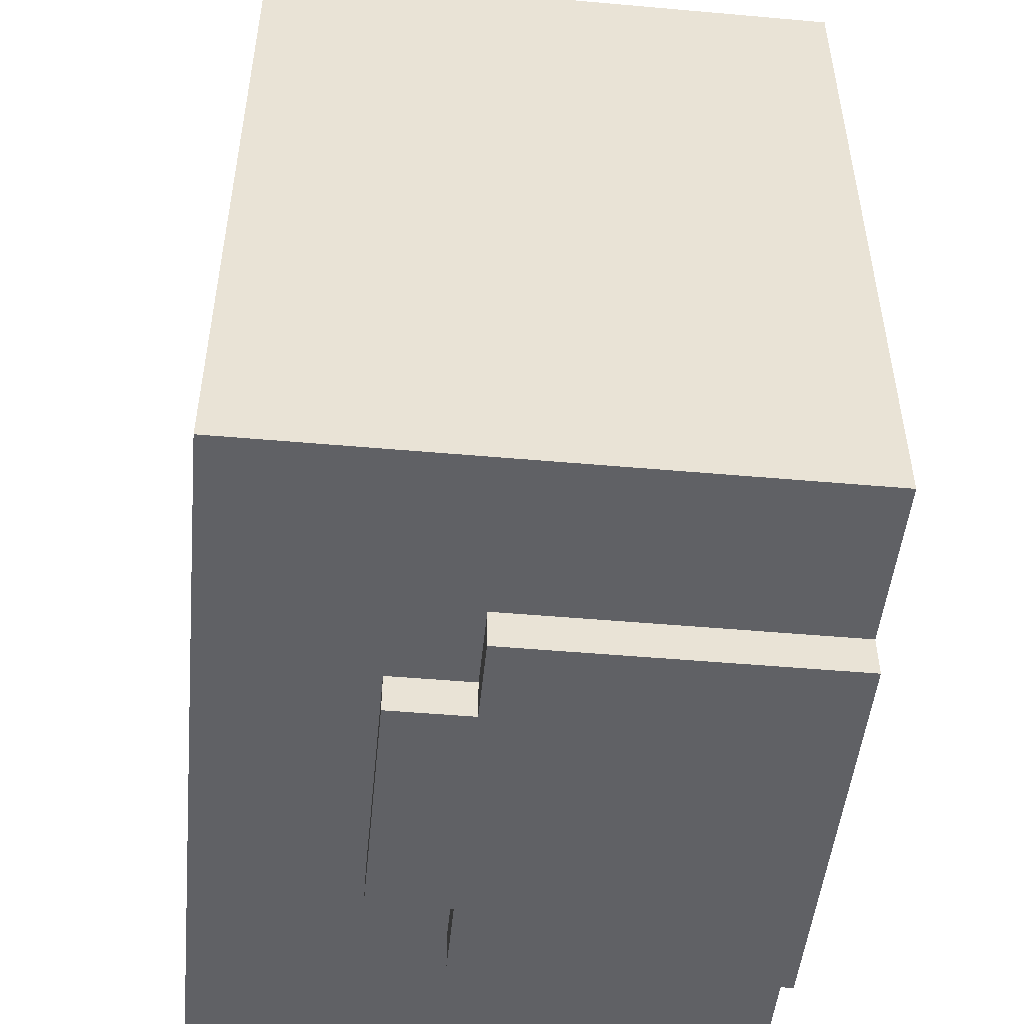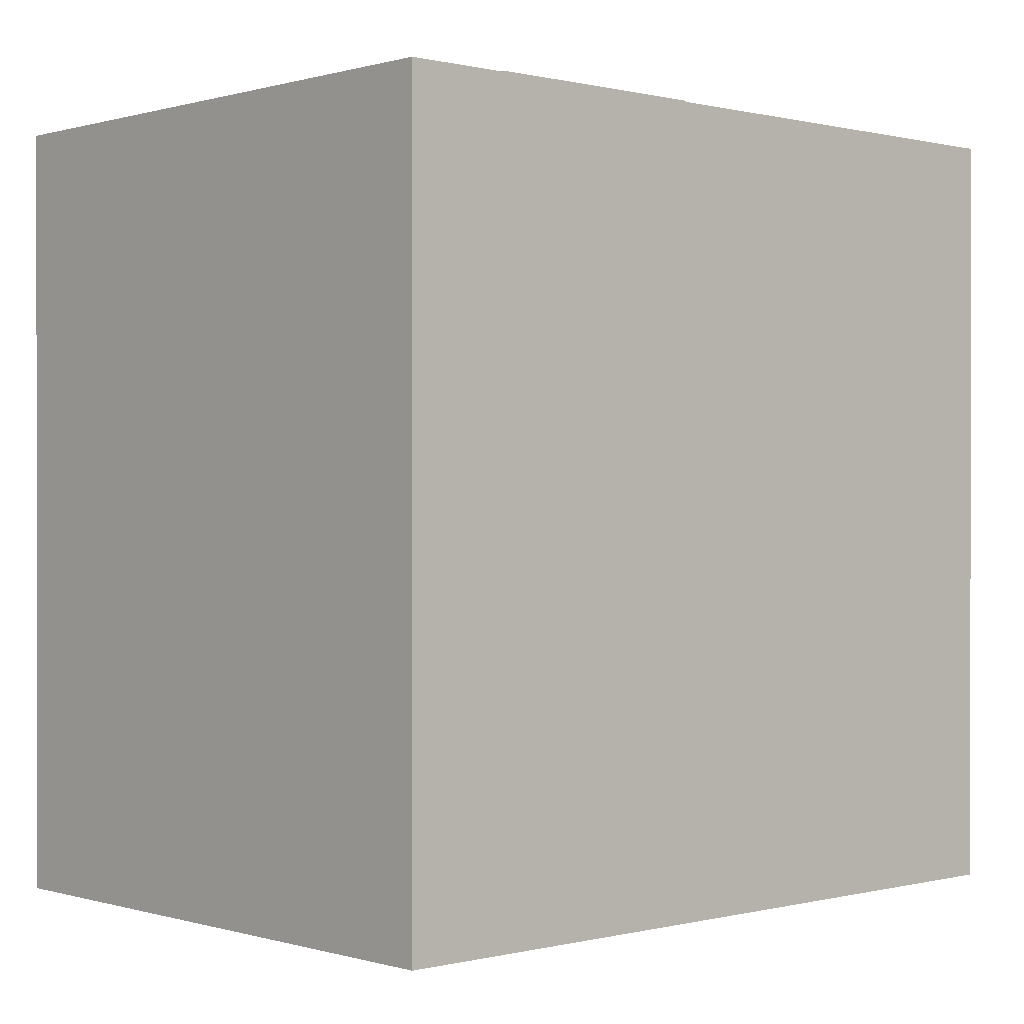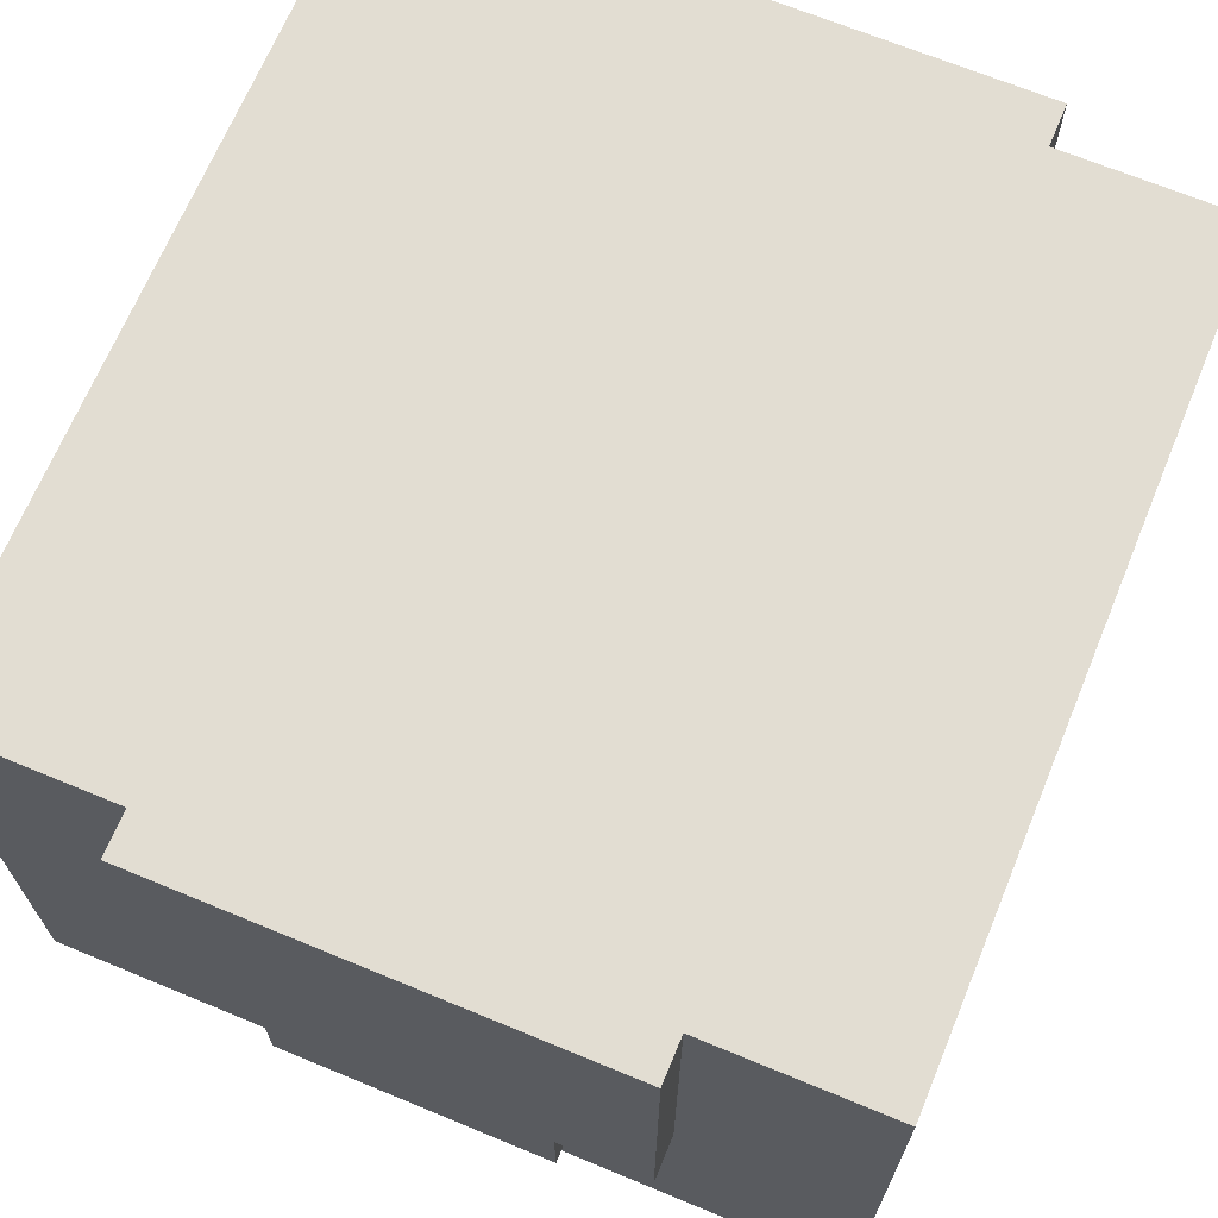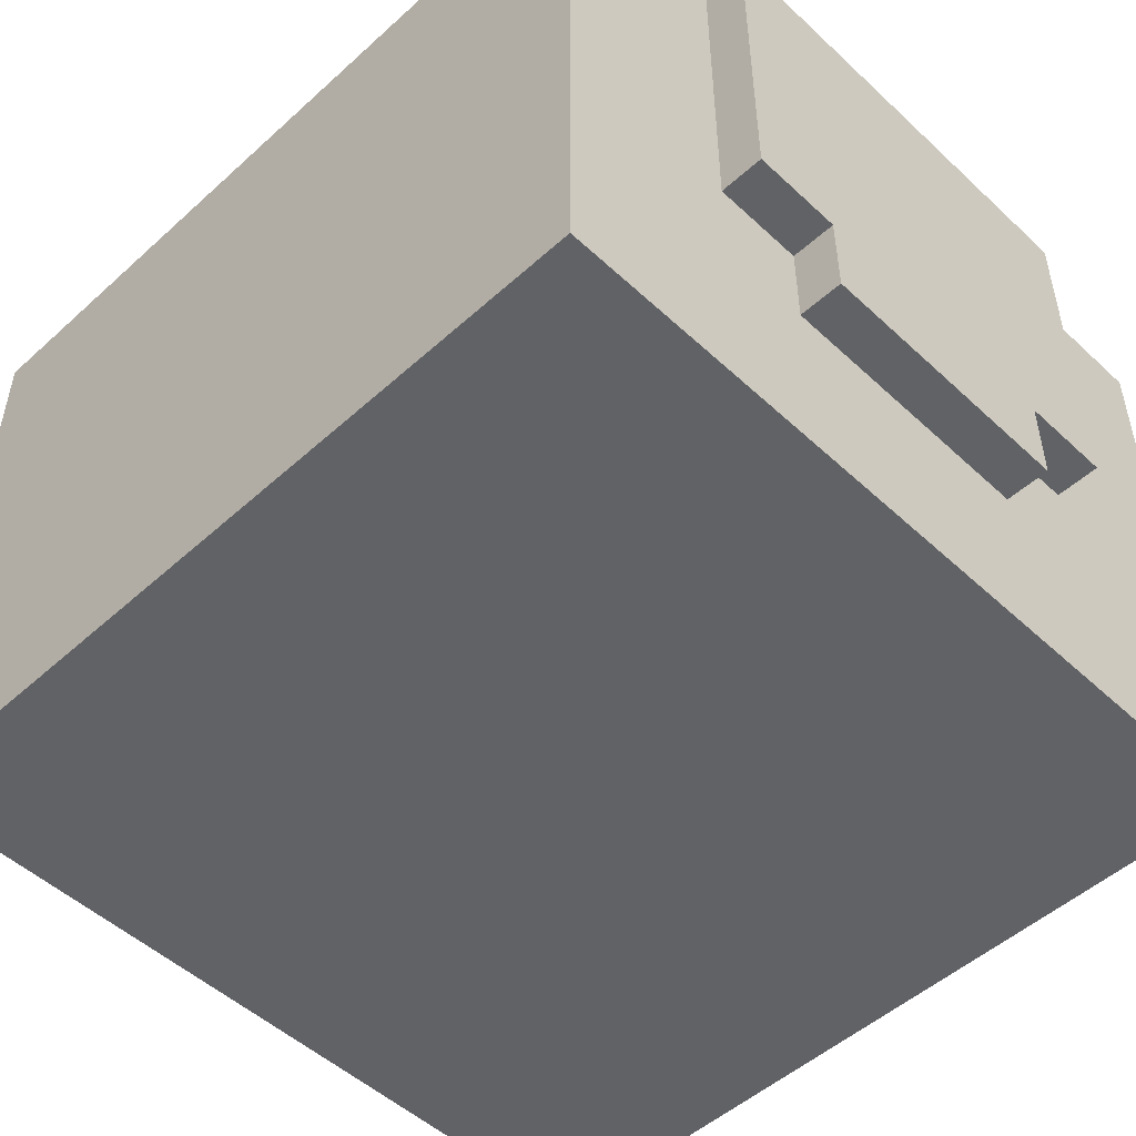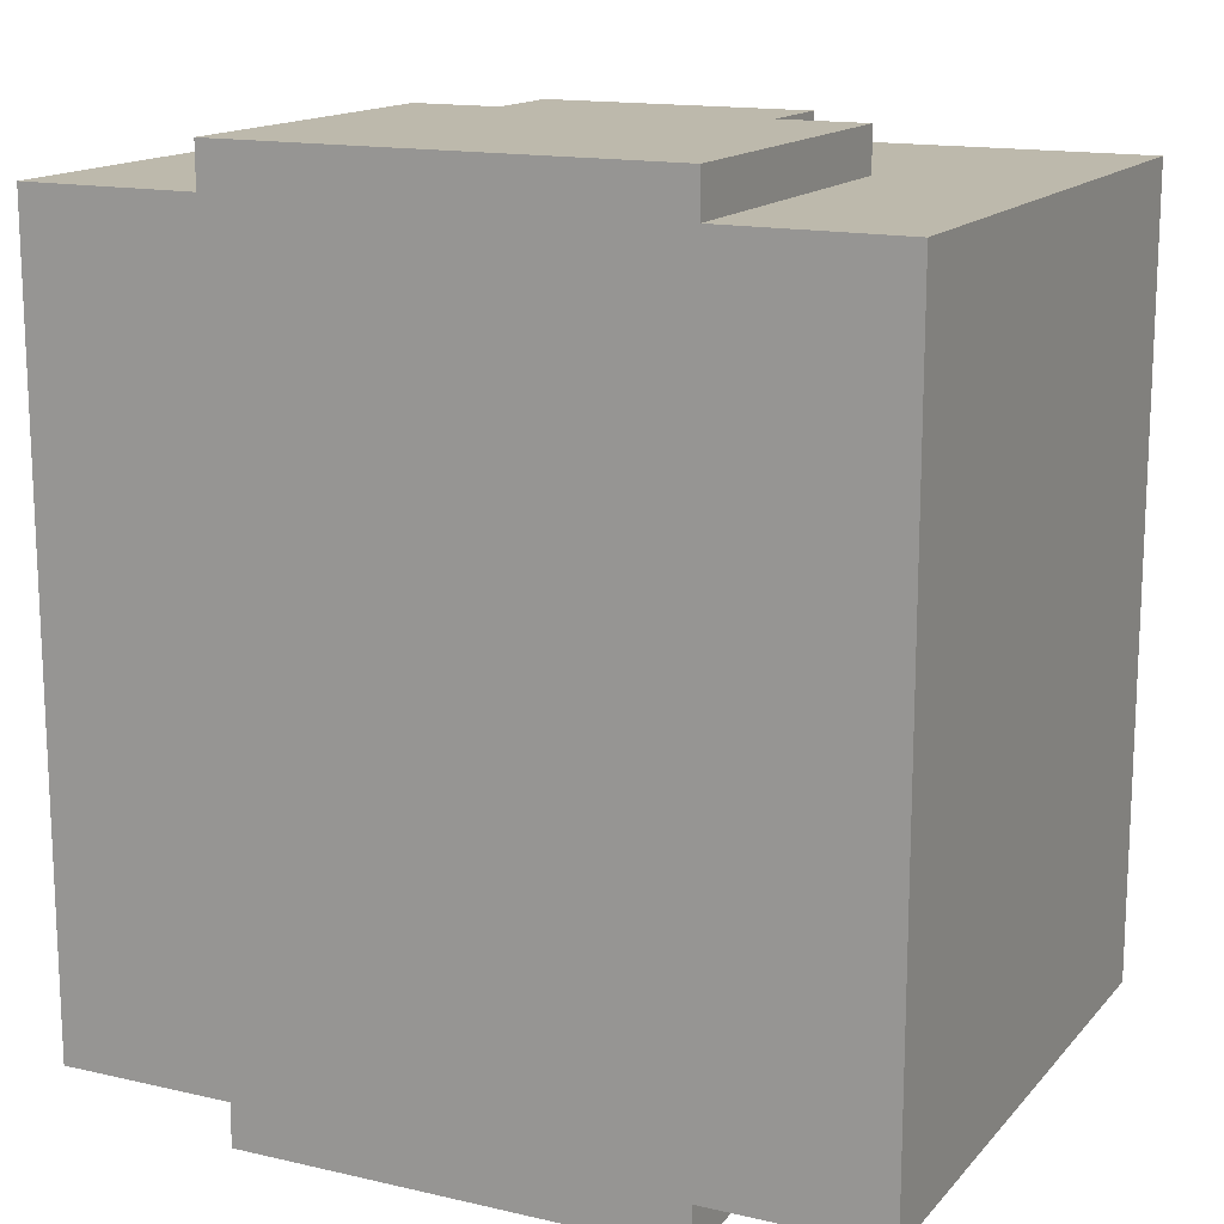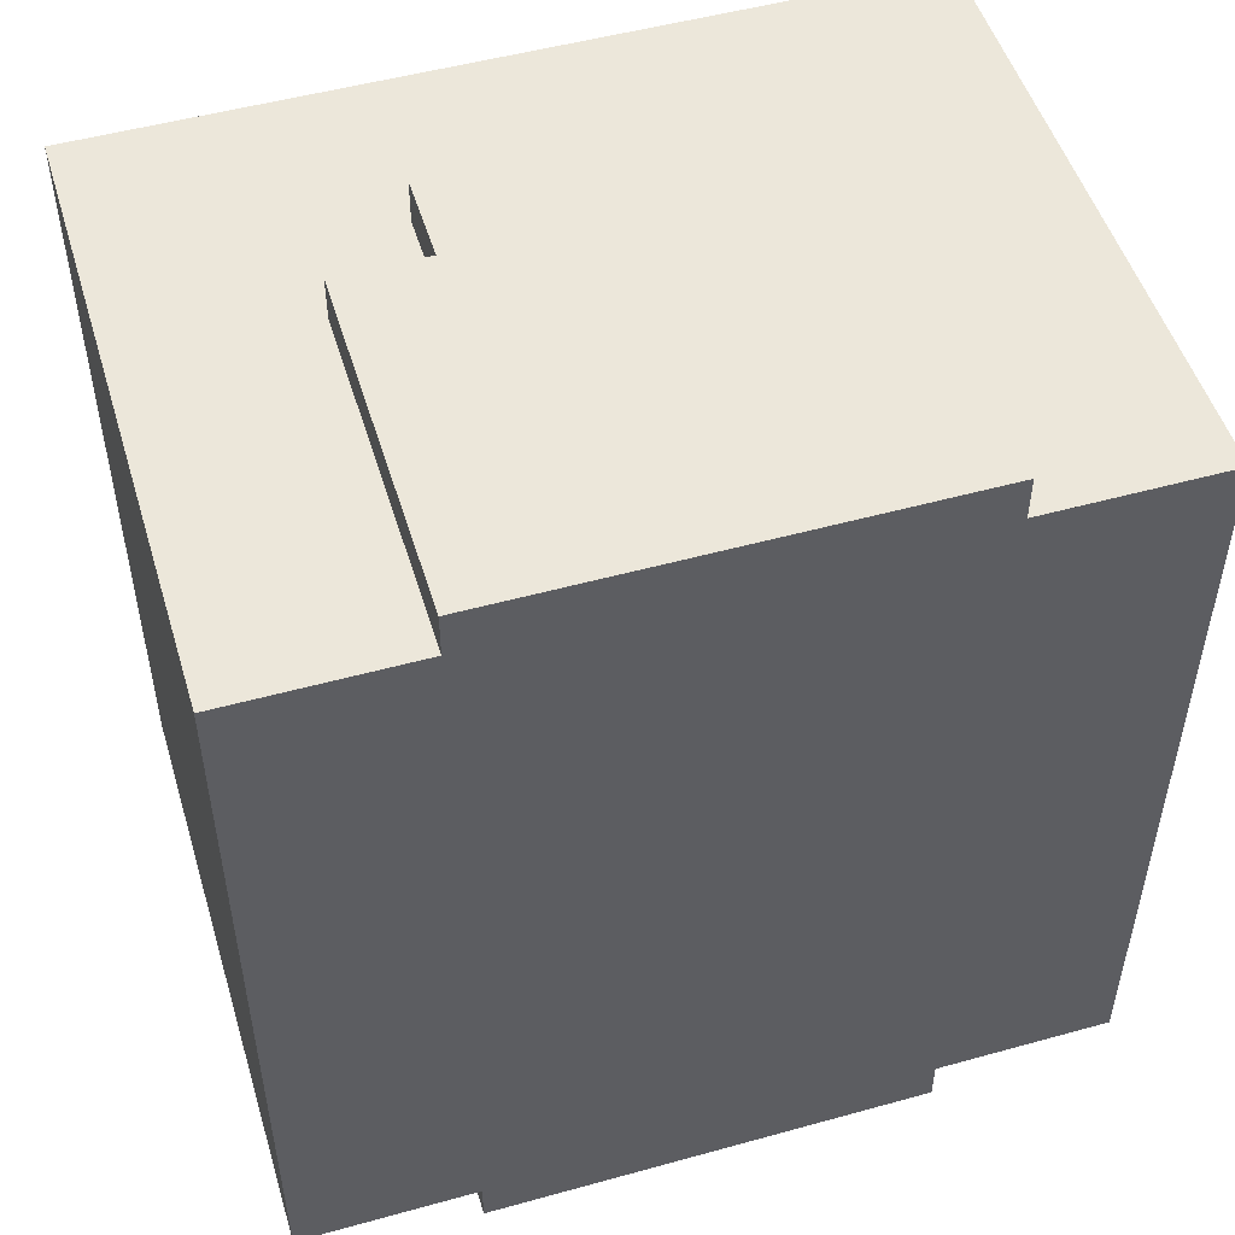
<metadata>
{"format":"obj","ext":"obj","renderer":"f3d","projection":"perspective","resolution":1024,"background":"white","views":[{"elev":-49.2,"azim":84.4,"up":"+Z"},{"elev":0.2,"azim":-42.7,"up":"+Z"},{"elev":68.1,"azim":22.5,"up":"+Y"},{"elev":-50.6,"azim":-45.4,"up":"+Y"},{"elev":15.0,"azim":-153.9,"up":"+Z"},{"elev":50.9,"azim":163.2,"up":"+Z"}]}
</metadata>
<code>
g Armor_Royal_1_right
v -0.1776 -0.01575 0.1687
v -0.1776 -0.01575 0.1517
v -0.1776 0.01825 0.1517
v -0.1776 0.01825 0.1687
v -0.1776 0.01825 -0.157
v -0.1776 -0.01575 -0.157
v -0.1776 -0.01575 -0.174
v -0.1776 0.01825 -0.174
v -0.2122 0.1543 0.1687
v -0.2122 0.01825 0.1687
v -0.2122 0.01825 0.1517
v -0.2122 0.1543 0.1517
v -0.1776 0.01825 -0.174
v -0.2122 0.01825 -0.174
v -0.2122 0.01825 -0.157
v -0.1776 0.01825 -0.157
v -0.2814 0.1543 -0.157
v -0.2814 -0.08375 -0.157
v -0.2122 0.01825 -0.157
v -0.2122 0.1543 -0.157
v -0.1776 0.01825 -0.157
v -0.1776 -0.01575 -0.157
v 0.03002 -0.08375 -0.157
v -0.07378 -0.01575 -0.157
v -0.07378 0.01825 -0.157
v -0.03918 0.01825 -0.157
v -0.03918 0.1543 -0.157
v 0.03002 0.1543 -0.157
v -0.03918 0.1543 0.1687
v -0.03918 0.01825 0.1687
v -0.07378 0.01825 0.1687
v -0.1776 0.01825 0.1687
v -0.07378 -0.01575 0.1687
v -0.1776 -0.01575 0.1687
v -0.2122 0.1543 0.1687
v -0.2122 0.01825 0.1687
v -0.03918 0.01825 -0.174
v -0.07378 0.01825 -0.174
v -0.07378 0.01825 -0.157
v -0.03918 0.01825 -0.157
v -0.1776 0.01825 0.1517
v -0.2122 0.01825 0.1517
v -0.2122 0.01825 0.1687
v -0.1776 0.01825 0.1687
v 0.03002 0.1543 0.1517
v 0.03002 -0.08375 0.1517
v -0.03918 0.01825 0.1517
v -0.03918 0.1543 0.1517
v -0.07378 0.01825 0.1517
v -0.07378 -0.01575 0.1517
v -0.2814 -0.08375 0.1517
v -0.1776 -0.01575 0.1517
v -0.1776 0.01825 0.1517
v -0.2122 0.01825 0.1517
v -0.2814 0.1543 0.1517
v -0.2122 0.1543 0.1517
v -0.03918 0.01825 0.1517
v -0.07378 0.01825 0.1517
v -0.07378 0.01825 0.1687
v -0.03918 0.01825 0.1687
v -0.07378 -0.01575 -0.174
v -0.1776 -0.01575 -0.174
v -0.1776 -0.01575 -0.157
v -0.07378 -0.01575 -0.157
v -0.07378 -0.01575 0.1517
v -0.1776 -0.01575 0.1517
v -0.1776 -0.01575 0.1687
v -0.07378 -0.01575 0.1687
v 0.03002 -0.08375 -0.157
v -0.2814 -0.08375 -0.157
v -0.2814 -0.08375 0.1517
v 0.03002 -0.08375 0.1517
v -0.2122 0.1543 -0.157
v -0.2122 0.01825 -0.157
v -0.2122 0.01825 -0.174
v -0.2122 0.1543 -0.174
v -0.2814 0.1543 0.1517
v -0.2814 -0.08375 0.1517
v -0.2814 -0.08375 -0.157
v -0.2814 0.1543 -0.157
v -0.03918 0.1543 0.1517
v -0.03918 0.1543 0.1687
v -0.2122 0.1543 0.1687
v -0.2122 0.1543 0.1517
v -0.07378 0.01825 -0.157
v -0.07378 0.01825 -0.174
v -0.07378 -0.01575 -0.174
v -0.07378 -0.01575 -0.157
v -0.03918 0.1543 -0.174
v -0.1776 0.01825 -0.174
v -0.07378 0.01825 -0.174
v -0.03918 0.01825 -0.174
v -0.1776 -0.01575 -0.174
v -0.07378 -0.01575 -0.174
v -0.2122 0.01825 -0.174
v -0.2122 0.1543 -0.174
v -0.07378 0.01825 0.1517
v -0.07378 -0.01575 0.1517
v -0.07378 -0.01575 0.1687
v -0.07378 0.01825 0.1687
v 0.03002 0.1543 -0.157
v 0.03002 -0.08375 -0.157
v 0.03002 -0.08375 0.1517
v 0.03002 0.1543 0.1517
v -0.03918 0.1543 0.1517
v -0.03918 0.01825 0.1517
v -0.03918 0.01825 0.1687
v -0.03918 0.1543 0.1687
v -0.2814 0.1543 0.1517
v -0.03918 0.1543 -0.157
v 0.03002 0.1543 -0.157
v 0.03002 0.1543 0.1517
v -0.2122 0.1543 -0.157
v -0.2814 0.1543 -0.157
v 0.03002 0.1543 0.1517
v -0.2122 0.1543 0.1517
v -0.2814 0.1543 0.1517
v -0.03918 0.1543 0.1517
v -0.03918 0.1543 -0.174
v -0.03918 0.01825 -0.174
v -0.03918 0.01825 -0.157
v -0.03918 0.1543 -0.157
v -0.03918 0.1543 -0.174
v -0.03918 0.1543 -0.157
v -0.2122 0.1543 -0.157
v -0.2122 0.1543 -0.174
g Armor_Royal_1_right_0
f 3 2 1
f 4 3 1
f 7 6 5
f 8 7 5
f 11 10 9
f 12 11 9
f 15 14 13
f 16 15 13
f 19 18 17
f 20 19 17
f 19 21 18
f 21 22 18
f 18 22 23
f 22 24 23
f 24 25 23
f 25 26 23
f 26 27 23
f 27 28 23
f 31 30 29
f 32 31 29
f 33 31 32
f 34 33 32
f 32 29 35
f 36 32 35
f 39 38 37
f 40 39 37
f 43 42 41
f 44 43 41
f 47 46 45
f 48 47 45
f 46 47 49
f 50 46 49
f 46 50 51
f 50 52 51
f 52 53 51
f 53 54 51
f 51 54 55
f 54 56 55
f 59 58 57
f 60 59 57
f 63 62 61
f 64 63 61
f 67 66 65
f 68 67 65
f 71 70 69
f 72 71 69
f 75 74 73
f 76 75 73
f 79 78 77
f 80 79 77
f 83 82 81
f 84 83 81
f 87 86 85
f 88 87 85
f 91 90 89
f 92 91 89
f 90 91 93
f 91 94 93
f 90 95 89
f 95 96 89
f 99 98 97
f 100 99 97
f 103 102 101
f 104 103 101
f 107 106 105
f 108 107 105
f 111 110 109
f 109 112 111
f 110 113 109
f 113 114 109
f 117 116 115
f 116 118 115
f 121 120 119
f 122 121 119
f 125 124 123
f 126 125 123

</code>
